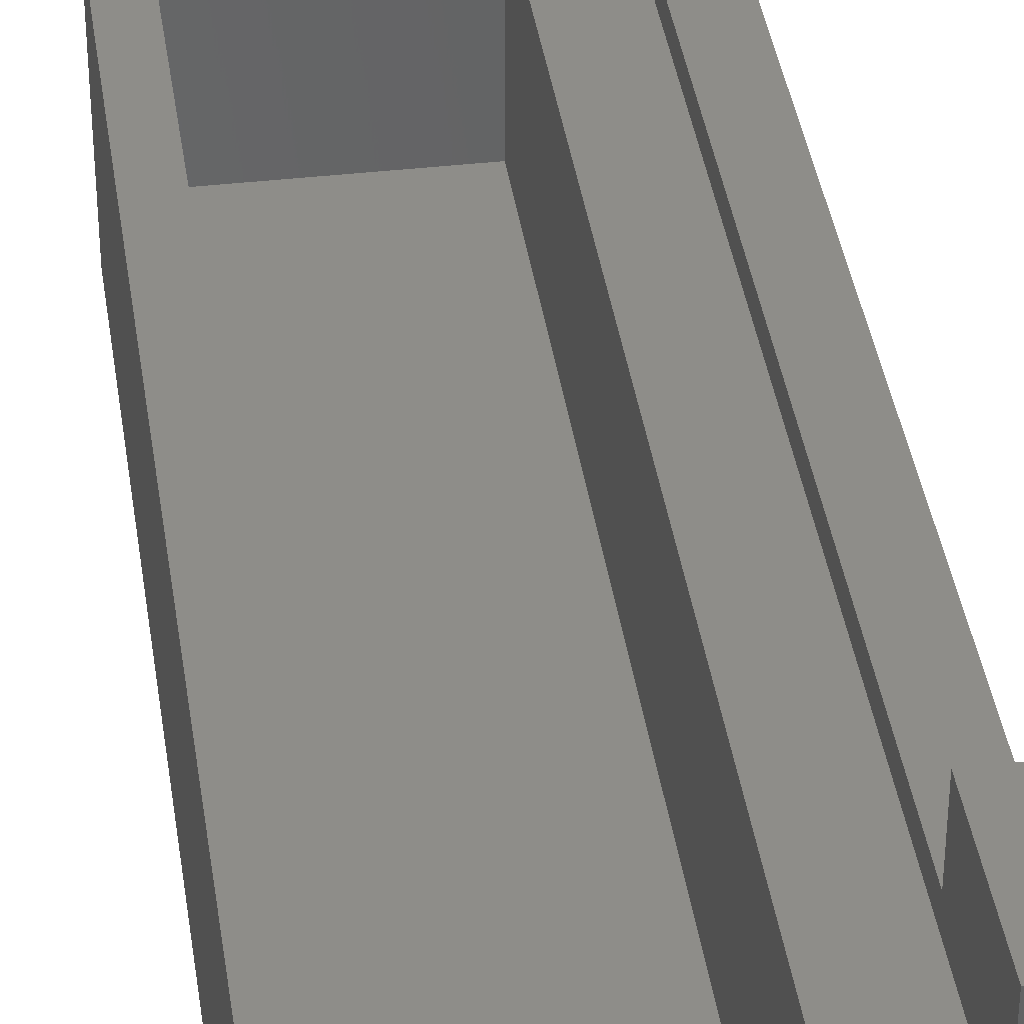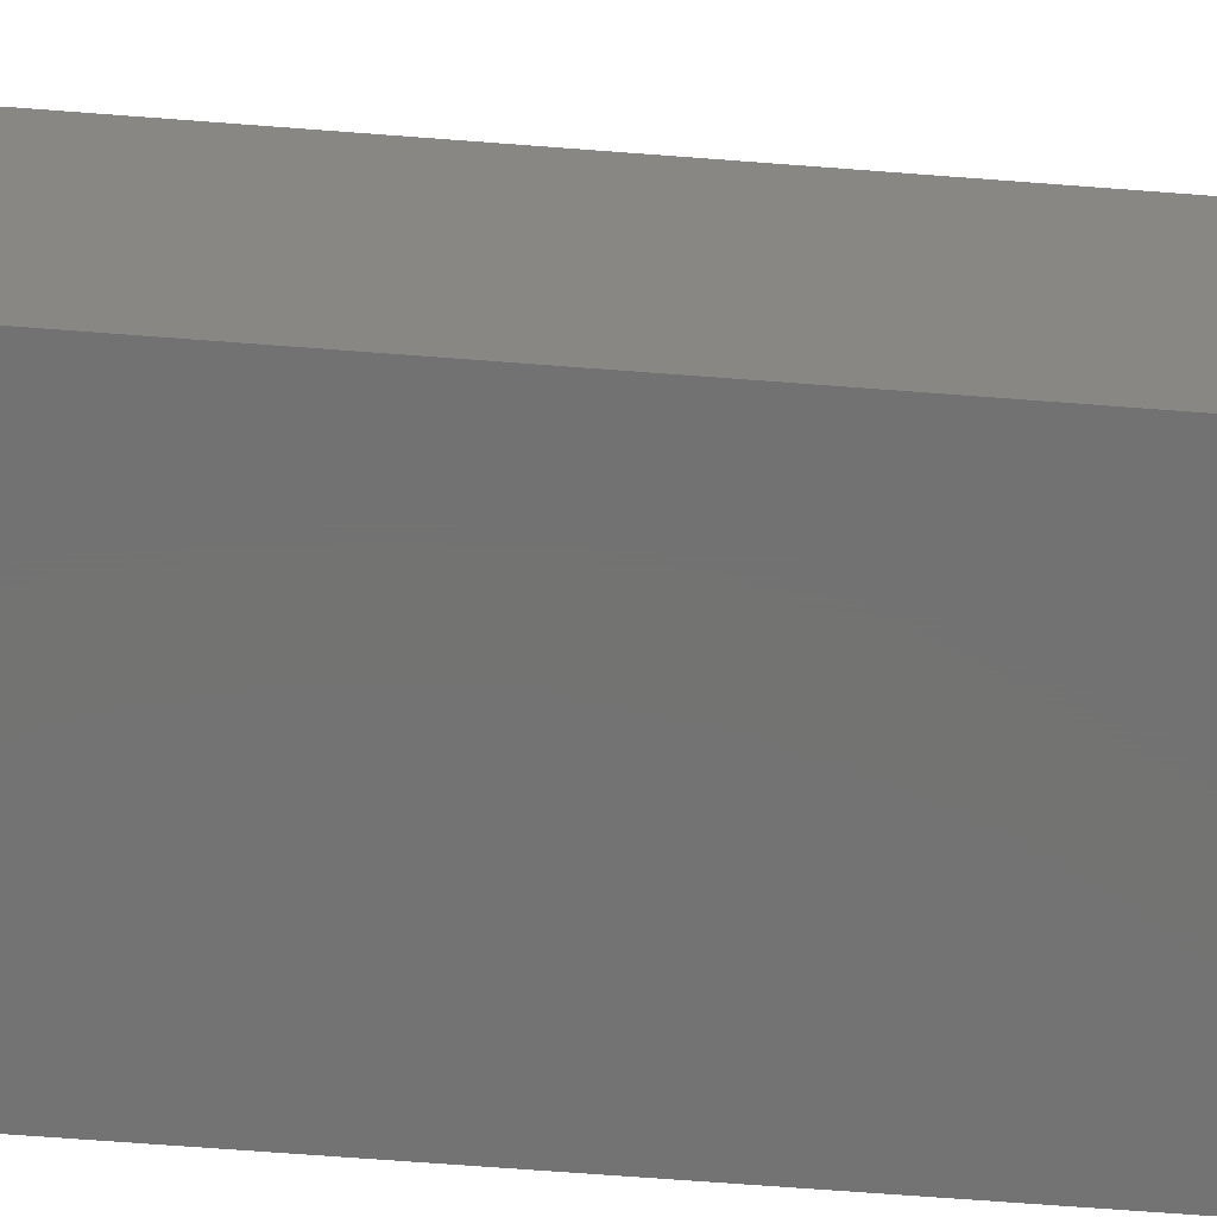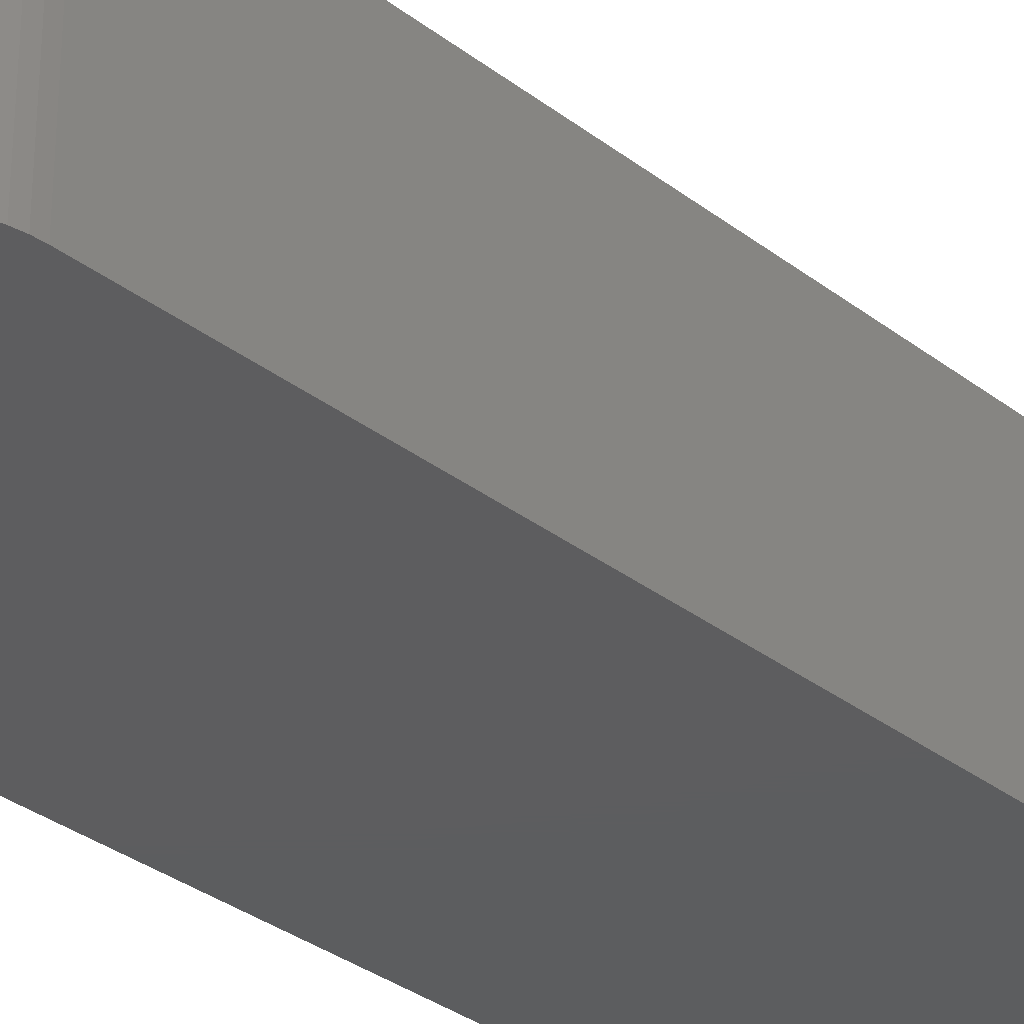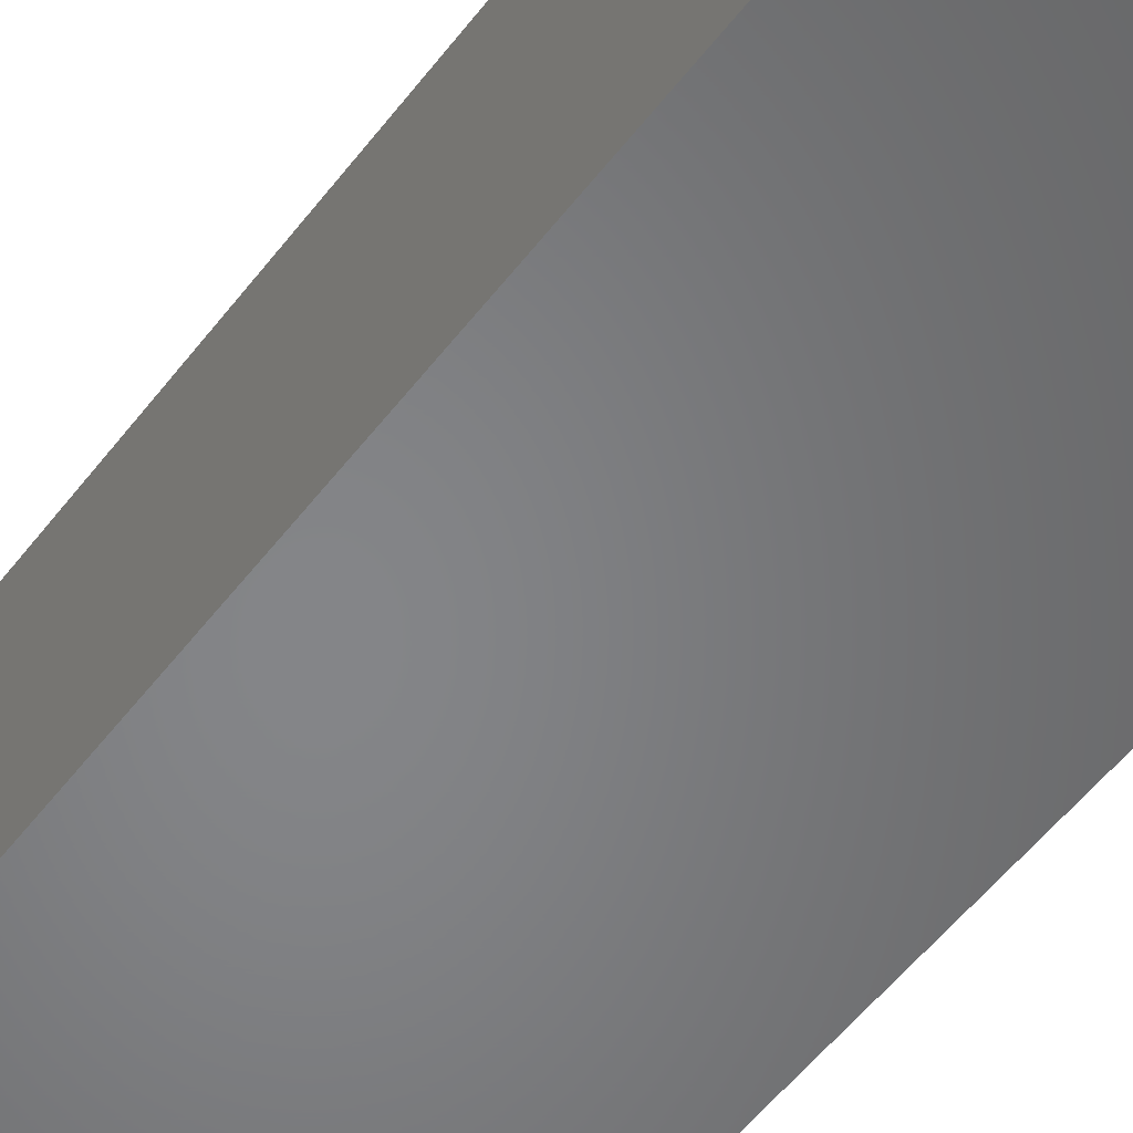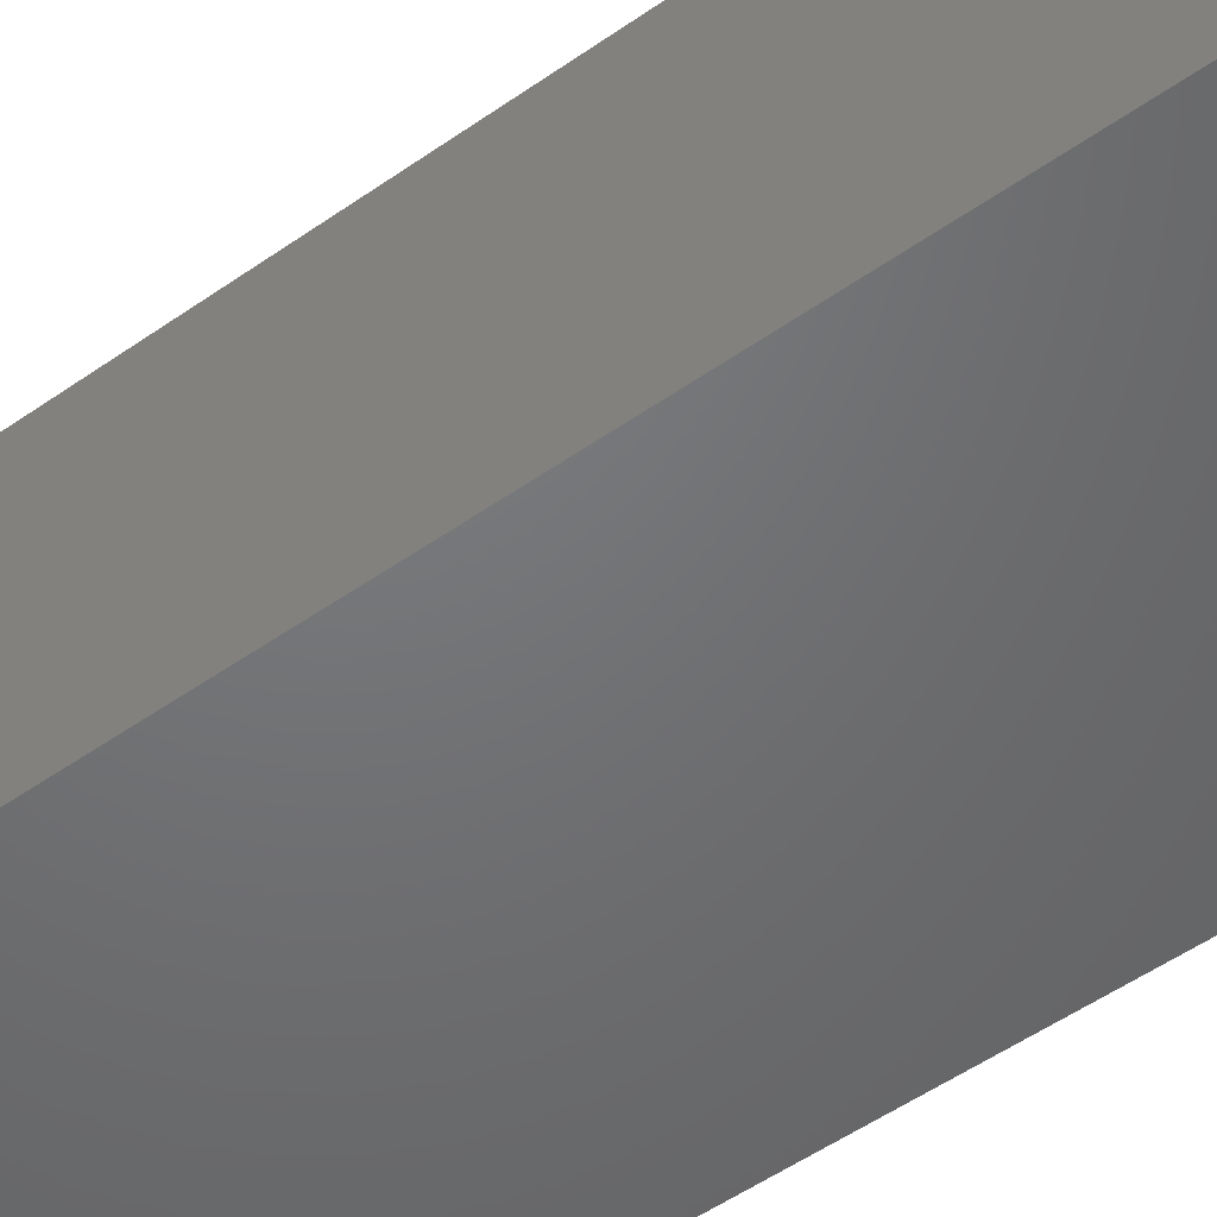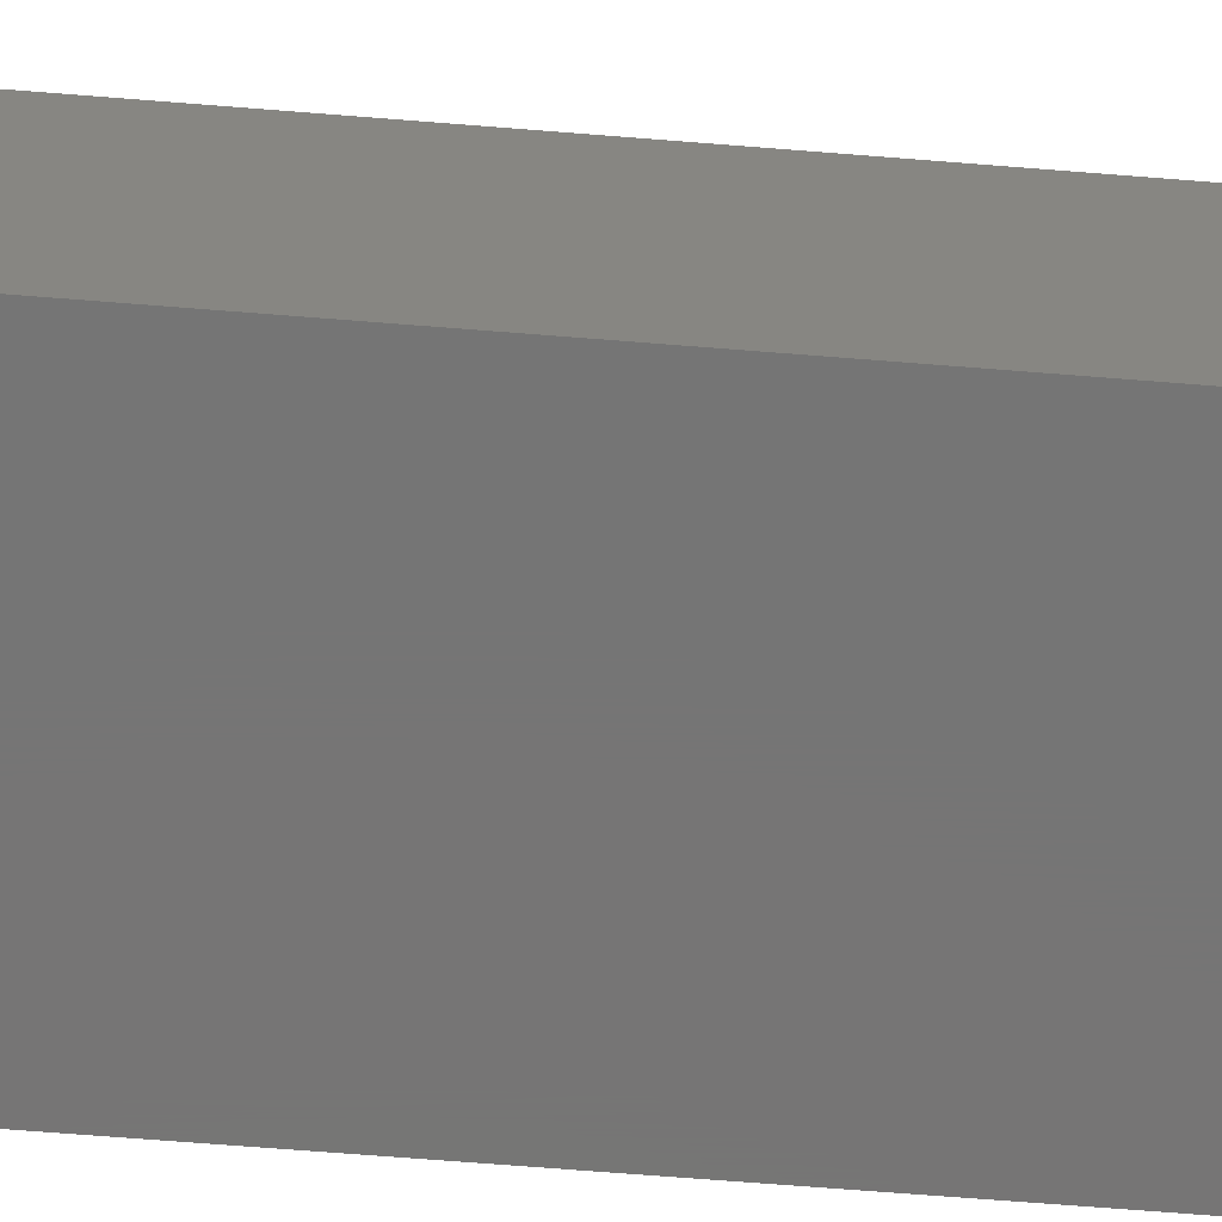
<metadata>
{"format":"stl","ext":"stl","renderer":"f3d","projection":"perspective","resolution":1024,"background":"white","views":[{"elev":38.8,"azim":171.8,"up":"+Y"},{"elev":-64.7,"azim":85.5,"up":"+Y"},{"elev":-32.3,"azim":43.0,"up":"+Y"},{"elev":-52.6,"azim":143.9,"up":"+Y"},{"elev":-49.4,"azim":-51.7,"up":"+Y"},{"elev":-67.8,"azim":-94.6,"up":"+Y"}]}
</metadata>
<code>
# stl→obj: 92 verts, 180 faces
v 34.6 -8 7.823
v 33.8 -8 28.15
v 34.6 -8 28.41
v 34.59 -8 7.599
v 33.8 -8 7.85
v 29.5 -8 28.15
v 31.98 -8 31
v 32.03 -8 30.97
v 32.32 -8 30.76
v 32.63 -8 30.58
v 32.95 -8 30.42
v 33.29 -8 30.29
v 33.49 -8 30.2
v 33.68 -8 30.09
v 33.86 -8 29.96
v 34.03 -8 29.81
v 34.17 -8 29.64
v 34.3 -8 29.46
v 34.41 -8 29.27
v 34.49 -8 29.06
v 34.55 -8 28.85
v 34.59 -8 28.63
v 28.05 -8 31
v 28.05 -8 7.2
v 29.5 -8 7.85
v 34.55 -8 7.378
v 34.49 -8 7.163
v 33.42 -8 6
v 34.4 -8 6.956
v 27.29 -8 6
v 34.29 -8 6.759
v 34.16 -8 6.577
v 34.02 -8 6.409
v 33.85 -8 6.26
v 27.12 -8 6.327
v 27.24 -8 6.101
v 33.67 -8 6.13
v 33.47 -8 6.022
v 27 -8 6.496
v 27 -8 7.2
v 27.16 -8.121 6
v 27.02 -8.248 6
v 27 -8.179 6.173
v 27 -8.264 6
v 27 -8.133 6.266
v 33.29 -13 30.29
v 32.95 -13 30.42
v 32.03 -13 30.97
v 31.98 -13 31
v 32.32 -13 30.76
v 32.63 -13 30.58
v 34.59 -13 28.63
v 34.6 -13 28.41
v 33.49 -13 30.2
v 33.68 -13 30.09
v 33.86 -13 29.96
v 34.03 -13 29.81
v 34.17 -13 29.64
v 34.3 -13 29.46
v 34.41 -13 29.27
v 34.49 -13 29.06
v 34.55 -13 28.85
v 34.6 -13 7.823
v 34.59 -13 7.599
v 34.55 -13 7.378
v 34.49 -13 7.163
v 34.4 -13 6.956
v 34.29 -13 6.759
v 34.16 -13 6.577
v 34.02 -13 6.409
v 33.85 -13 6.26
v 33.67 -13 6.13
v 33.47 -13 6.022
v 33.42 -13 6
v 33.8 -11.7 7.85
v 33.8 -11.7 28.15
v 27 -6 10
v 28.05 -7.5 10
v 28.05 -6 10
v 27 -7.5 10
v 28.05 -6 7.2
v 27 -6 7.2
v 27 -7.5 30.5
v 28.05 -7.5 30.5
v 28.05 -6 30.5
v 27 -6 30.5
v 28.05 -6 31
v 27 -6 31
v 29.5 -11.7 28.15
v 29.5 -11.7 7.85
v 27 -13 31
v 27 -13 6
f 1 2 3
f 4 5 1
f 2 1 5
f 6 7 8
f 6 8 9
f 6 9 10
f 2 10 11
f 2 11 12
f 2 12 13
f 2 13 14
f 2 14 15
f 2 15 16
f 2 16 17
f 2 17 18
f 2 18 19
f 2 19 20
f 2 20 21
f 2 21 22
f 2 22 3
f 10 2 6
f 7 6 23
f 24 6 25
f 26 5 4
f 27 5 26
f 6 24 23
f 5 28 25
f 29 5 27
f 30 25 28
f 31 5 29
f 32 5 31
f 33 5 32
f 25 30 24
f 34 5 33
f 35 24 36
f 37 5 34
f 38 5 37
f 24 39 40
f 5 38 28
f 39 24 35
f 24 30 36
f 36 30 41
f 36 41 42
f 36 43 35
f 42 43 36
f 43 42 44
f 45 35 43
f 39 35 45
f 11 46 12
f 46 11 47
f 7 48 8
f 48 7 49
f 8 50 9
f 50 8 48
f 9 51 10
f 51 9 50
f 10 47 11
f 47 10 51
f 52 3 22
f 3 52 53
f 12 54 13
f 54 12 46
f 13 55 14
f 55 13 54
f 14 56 15
f 56 14 55
f 15 57 16
f 57 15 56
f 57 17 16
f 17 57 58
f 58 18 17
f 18 58 59
f 59 19 18
f 19 59 60
f 60 20 19
f 20 60 61
f 61 21 20
f 21 61 62
f 62 22 21
f 22 62 52
f 53 1 3
f 1 53 63
f 63 4 1
f 4 63 64
f 64 26 4
f 26 64 65
f 65 27 26
f 27 65 66
f 66 29 27
f 29 66 67
f 67 31 29
f 31 67 68
f 68 32 31
f 32 68 69
f 69 33 32
f 33 69 70
f 71 33 70
f 33 71 34
f 72 34 71
f 34 72 37
f 73 37 72
f 37 73 38
f 74 38 73
f 38 74 28
f 75 2 5
f 2 75 76
f 77 78 79
f 78 77 80
f 40 81 24
f 81 40 82
f 81 77 79
f 77 81 82
f 78 83 84
f 83 78 80
f 83 85 84
f 85 83 86
f 87 84 85
f 84 23 78
f 23 84 87
f 78 81 79
f 78 24 81
f 24 78 23
f 85 88 87
f 88 85 86
f 89 2 76
f 2 89 6
f 25 75 5
f 75 25 90
f 89 25 6
f 25 89 90
f 75 89 76
f 89 75 90
f 87 88 23
f 23 49 7
f 23 91 49
f 91 23 88
f 74 30 28
f 92 30 74
f 30 92 41
f 41 92 42
f 42 92 44
f 39 45 40
f 82 80 77
f 92 80 40
f 40 80 82
f 83 88 86
f 43 40 45
f 44 40 43
f 40 44 92
f 80 92 91
f 83 91 88
f 80 91 83
f 91 48 49
f 91 50 48
f 53 50 91
f 50 53 51
f 51 53 47
f 47 53 46
f 46 53 54
f 54 53 55
f 55 53 56
f 56 53 57
f 57 53 58
f 58 53 59
f 59 53 60
f 60 53 61
f 61 53 62
f 62 53 52
f 92 53 91
f 53 92 63
f 74 63 92
f 63 74 64
f 64 74 65
f 65 74 66
f 66 74 67
f 67 74 68
f 68 74 69
f 69 74 70
f 70 74 71
f 71 74 72
f 72 74 73

</code>
